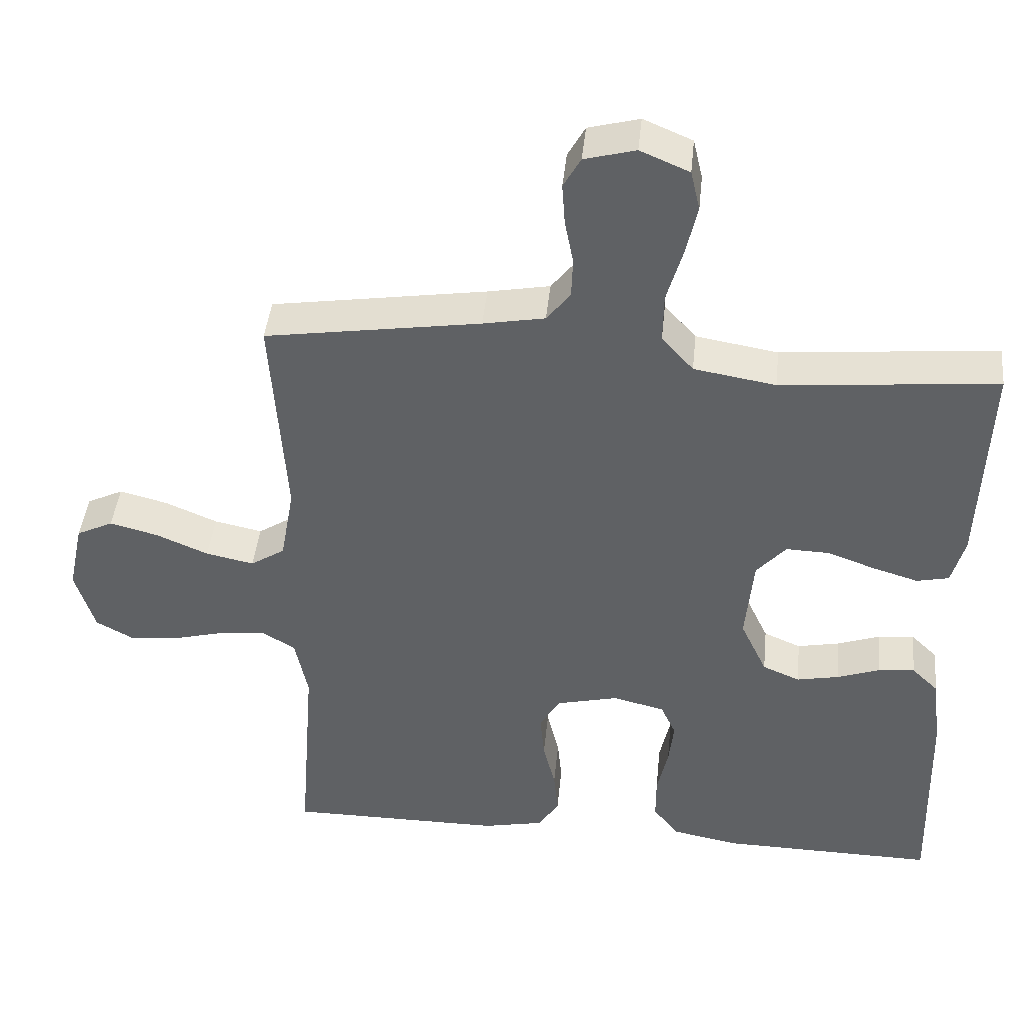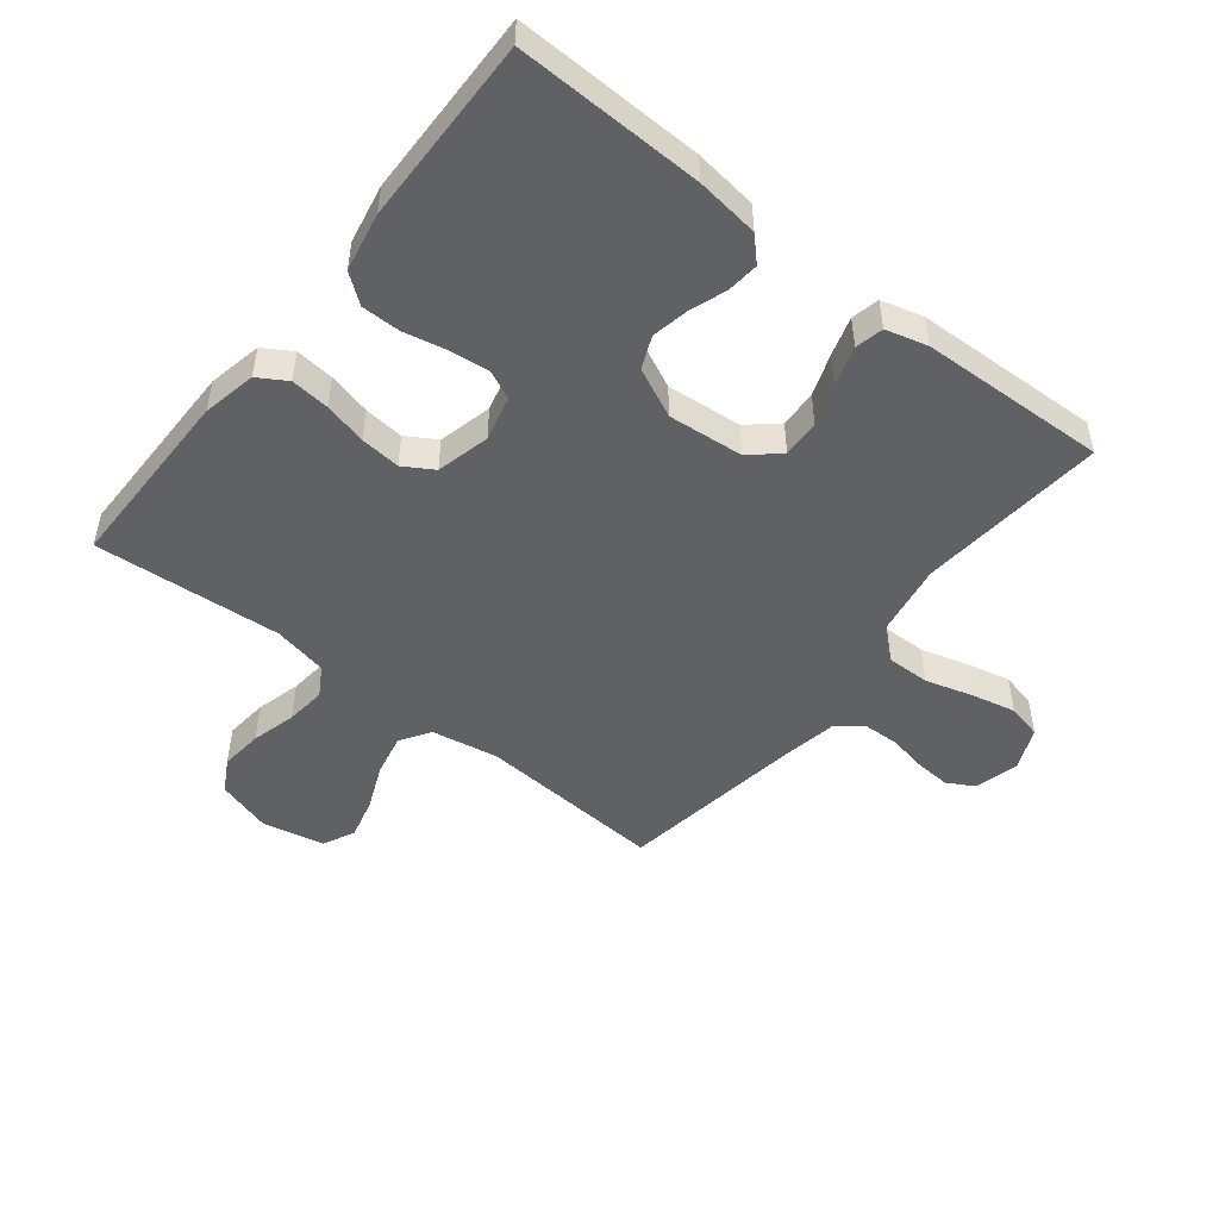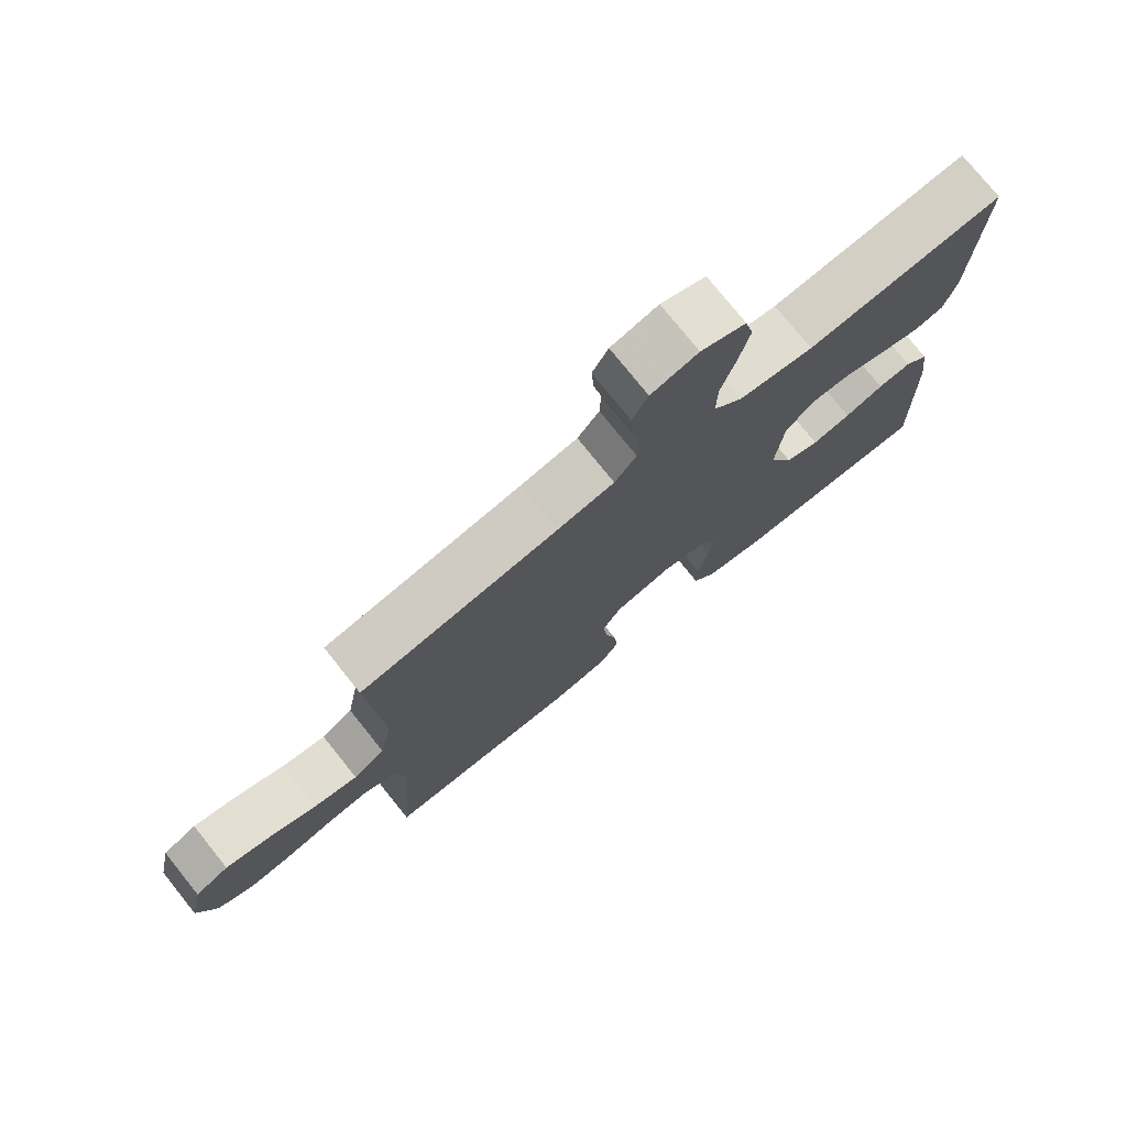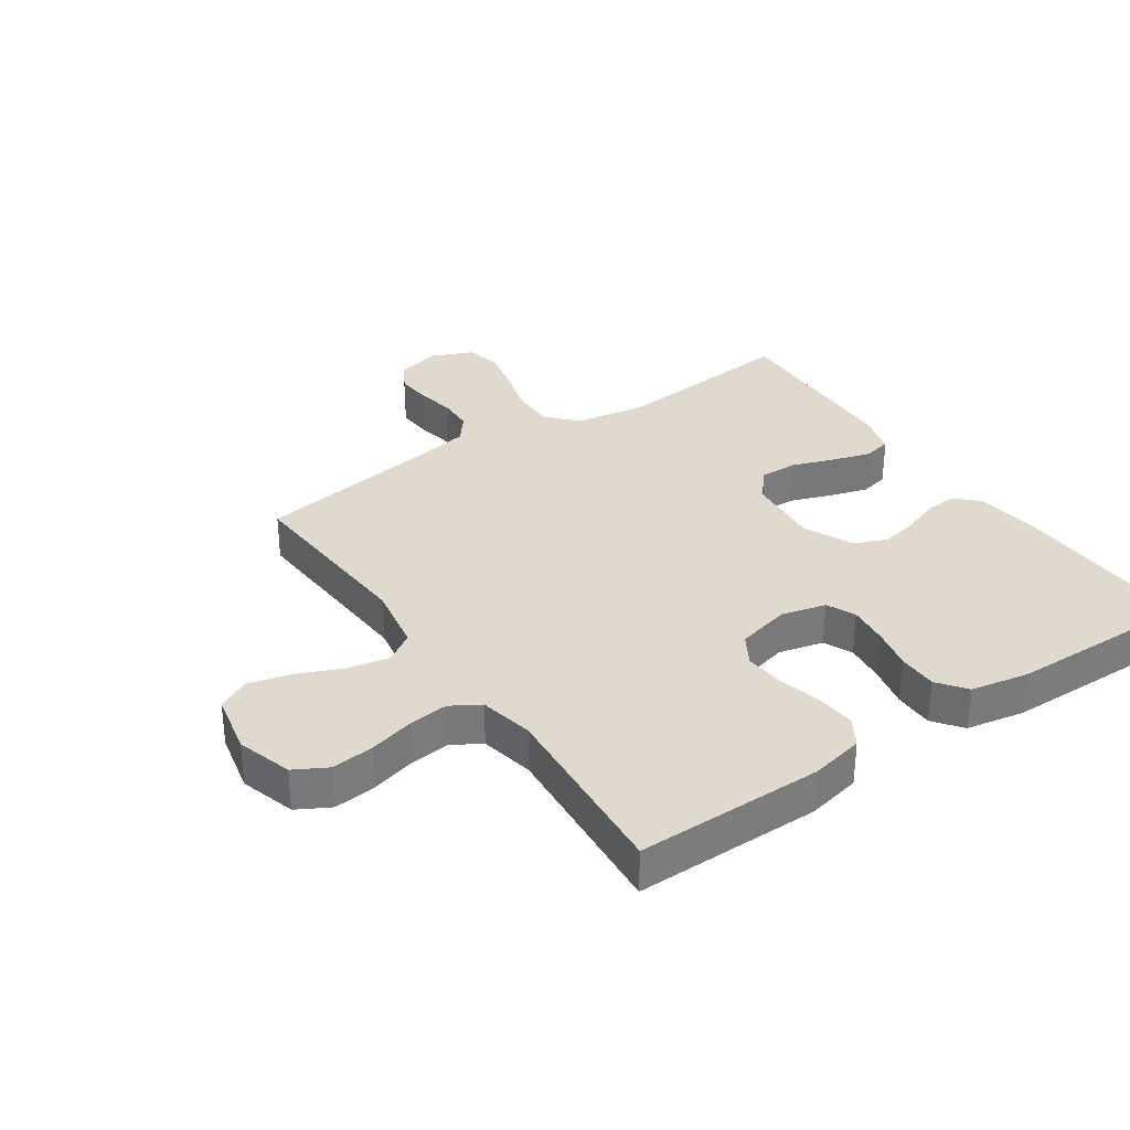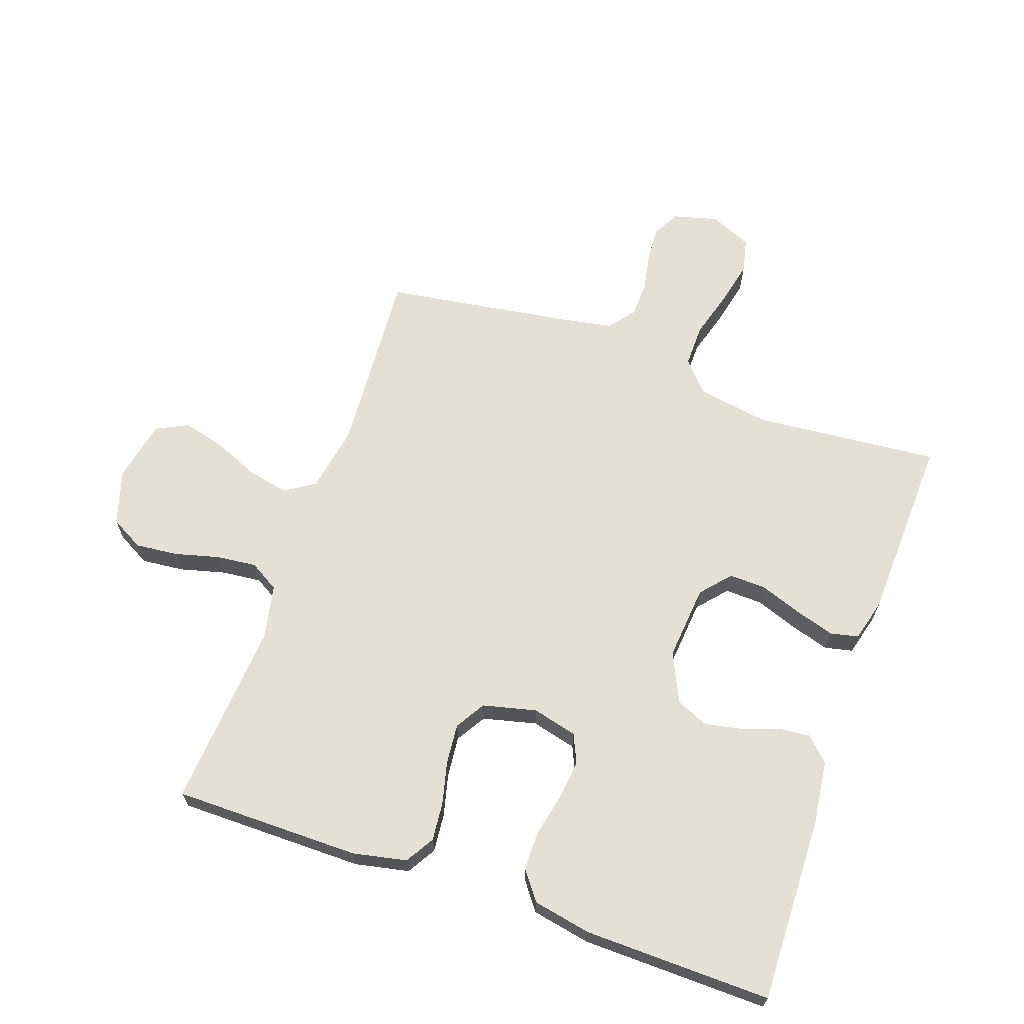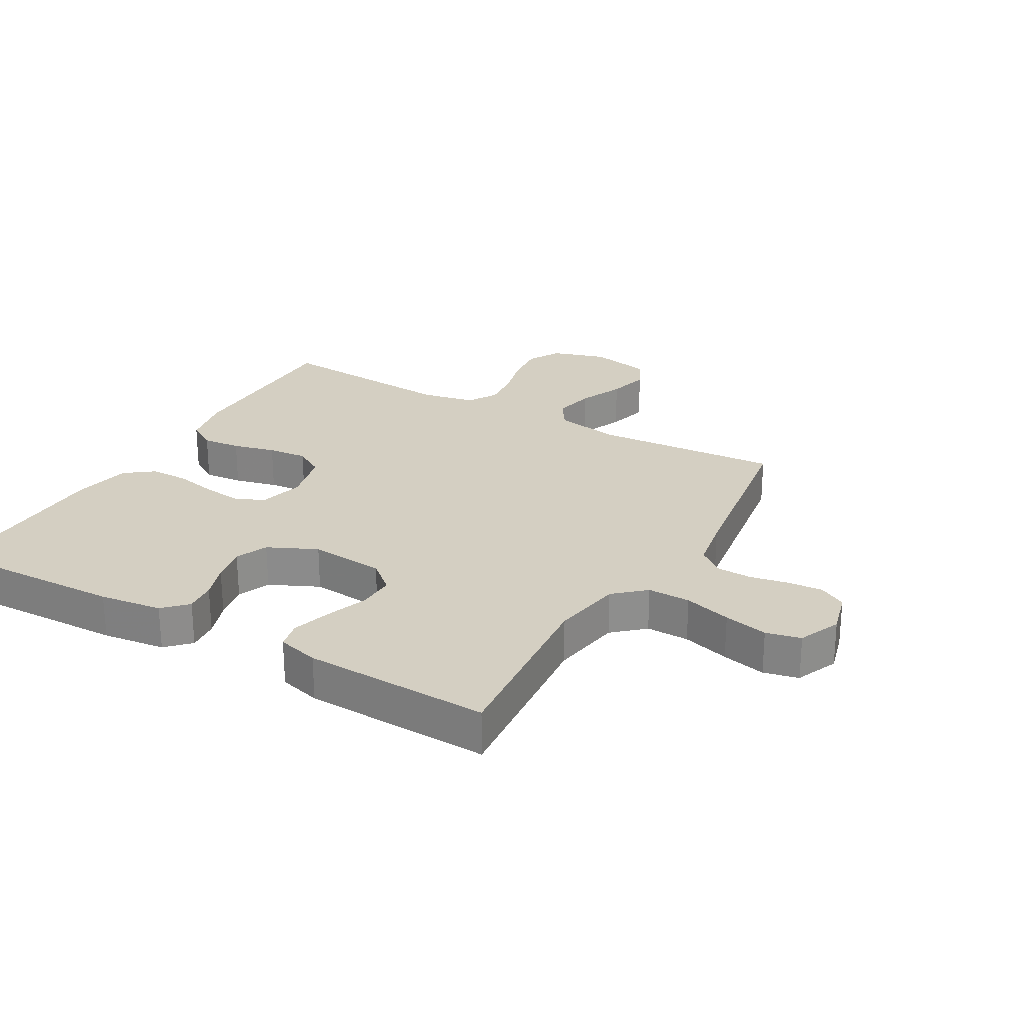
<metadata>
{"format":"obj","ext":"obj","renderer":"f3d","projection":"perspective","resolution":1024,"background":"white","views":[{"elev":43.1,"azim":-174.2,"up":"+Z"},{"elev":-49.3,"azim":-128.3,"up":"+Y"},{"elev":76.3,"azim":141.3,"up":"+Z"},{"elev":32.9,"azim":145.8,"up":"+Y"},{"elev":66.1,"azim":-160.6,"up":"+Y"},{"elev":25.5,"azim":-60.2,"up":"+Y"}]}
</metadata>
<code>
v -0.5 0.07 -0.5
v -0.492 0.07 -0.2
v -0.479 0.07 -0.099
v -0.442 0.07 -0.063
v -0.391 0.07 -0.068
v -0.332 0.07 -0.089
v -0.273 0.07 -0.101
v -0.221 0.07 -0.079
v -0.184 0.07 0
v -0.195 0.07 0.121
v -0.236 0.07 0.168
v -0.296 0.07 0.166
v -0.363 0.07 0.142
v -0.426 0.07 0.123
v -0.471 0.07 0.133
v -0.489 0.07 0.2
v -0.5 0.07 0.5
v -0.2 0.07 0.472
v -0.086 0.07 0.491
v -0.042 0.07 0.54
v -0.043 0.07 0.609
v -0.065 0.07 0.685
v -0.081 0.07 0.756
v -0.068 0.07 0.812
v 0 0.07 0.841
v 0.071 0.07 0.822
v 0.095 0.07 0.779
v 0.091 0.07 0.722
v 0.079 0.07 0.66
v 0.081 0.07 0.604
v 0.114 0.07 0.562
v 0.2 0.07 0.546
v 0.5 0.07 0.5
v 0.48 0.07 0.2
v 0.499 0.07 0.093
v 0.547 0.07 0.062
v 0.614 0.07 0.076
v 0.687 0.07 0.107
v 0.754 0.07 0.124
v 0.805 0.07 0.099
v 0.826 0.07 0
v 0.799 0.07 -0.089
v 0.746 0.07 -0.118
v 0.678 0.07 -0.111
v 0.606 0.07 -0.092
v 0.542 0.07 -0.085
v 0.495 0.07 -0.113
v 0.477 0.07 -0.2
v 0.5 0.07 -0.5
v 0.2 0.07 -0.5
v 0.114 0.07 -0.482
v 0.086 0.07 -0.436
v 0.092 0.07 -0.374
v 0.109 0.07 -0.305
v 0.115 0.07 -0.241
v 0.086 0.07 -0.193
v 0 0.07 -0.172
v -0.072 0.07 -0.19
v -0.093 0.07 -0.236
v -0.086 0.07 -0.299
v -0.071 0.07 -0.368
v -0.071 0.07 -0.431
v -0.106 0.07 -0.477
v -0.2 0.07 -0.495
v -0.5 0 -0.5
v -0.492 0 -0.2
v -0.479 0 -0.099
v -0.442 0 -0.063
v -0.391 0 -0.068
v -0.332 0 -0.089
v -0.273 0 -0.101
v -0.221 0 -0.079
v -0.184 0 0
v -0.195 0 0.121
v -0.236 0 0.168
v -0.296 0 0.166
v -0.363 0 0.142
v -0.426 0 0.123
v -0.471 0 0.133
v -0.489 0 0.2
v -0.5 0 0.5
v -0.2 0 0.472
v -0.086 0 0.491
v -0.042 0 0.54
v -0.043 0 0.609
v -0.065 0 0.685
v -0.081 0 0.756
v -0.068 0 0.812
v 0 0 0.841
v 0.071 0 0.822
v 0.095 0 0.779
v 0.091 0 0.722
v 0.079 0 0.66
v 0.081 0 0.604
v 0.114 0 0.562
v 0.2 0 0.546
v 0.5 0 0.5
v 0.48 0 0.2
v 0.499 0 0.093
v 0.547 0 0.062
v 0.614 0 0.076
v 0.687 0 0.107
v 0.754 0 0.124
v 0.805 0 0.099
v 0.826 0 0
v 0.799 0 -0.089
v 0.746 0 -0.118
v 0.678 0 -0.111
v 0.606 0 -0.092
v 0.542 0 -0.085
v 0.495 0 -0.113
v 0.477 0 -0.2
v 0.5 0 -0.5
v 0.2 0 -0.5
v 0.114 0 -0.482
v 0.086 0 -0.436
v 0.092 0 -0.374
v 0.109 0 -0.305
v 0.115 0 -0.241
v 0.086 0 -0.193
v 0 0 -0.172
v -0.072 0 -0.19
v -0.093 0 -0.236
v -0.086 0 -0.299
v -0.071 0 -0.368
v -0.071 0 -0.431
v -0.106 0 -0.477
v -0.2 0 -0.495
f 4 5 6
f 3 4 6
f 2 3 6
f 1 2 6
f 64 1 6
f 63 64 6
f 62 63 6
f 61 62 6
f 60 61 6
f 59 60 6 7
f 58 59 7 8
f 57 58 8 9
f 56 57 9 10
f 52 53 54
f 51 52 54
f 50 51 54
f 49 50 54
f 48 49 54
f 47 48 54 55
f 46 47 55 56
f 43 44 45
f 42 43 45
f 41 42 45
f 40 41 45
f 39 40 45
f 38 39 45
f 37 38 45
f 36 37 45 46
f 56 10 11
f 46 56 11
f 36 46 11
f 35 36 11
f 32 33 34
f 34 35 11
f 32 34 11
f 31 32 11
f 27 28 29
f 26 27 29
f 25 26 29
f 24 25 29
f 23 24 29
f 22 23 29
f 21 22 29
f 20 21 29 30
f 31 11 12
f 30 31 12
f 20 30 12
f 19 20 12
f 16 17 18
f 16 18 19
f 15 16 19
f 14 15 19
f 13 14 19
f 12 13 19
f 70 69 68
f 70 68 67
f 70 67 66
f 70 66 65
f 70 65 128
f 70 128 127
f 70 127 126
f 70 126 125
f 70 125 124
f 71 70 124 123
f 72 71 123 122
f 73 72 122 121
f 74 73 121 120
f 118 117 116
f 118 116 115
f 118 115 114
f 118 114 113
f 118 113 112
f 119 118 112 111
f 120 119 111 110
f 109 108 107
f 109 107 106
f 109 106 105
f 109 105 104
f 109 104 103
f 109 103 102
f 109 102 101
f 110 109 101 100
f 75 74 120
f 75 120 110
f 75 110 100
f 75 100 99
f 98 97 96
f 75 99 98
f 75 98 96
f 75 96 95
f 93 92 91
f 93 91 90
f 93 90 89
f 93 89 88
f 93 88 87
f 93 87 86
f 93 86 85
f 94 93 85 84
f 76 75 95
f 76 95 94
f 76 94 84
f 76 84 83
f 82 81 80
f 83 82 80
f 83 80 79
f 83 79 78
f 83 78 77
f 83 77 76
f 1 65 66 2
f 2 66 67 3
f 3 67 68 4
f 4 68 69 5
f 5 69 70 6
f 6 70 71 7
f 7 71 72 8
f 8 72 73 9
f 9 73 74 10
f 10 74 75 11
f 11 75 76 12
f 12 76 77 13
f 13 77 78 14
f 14 78 79 15
f 15 79 80 16
f 16 80 81 17
f 17 81 82 18
f 18 82 83 19
f 19 83 84 20
f 20 84 85 21
f 21 85 86 22
f 22 86 87 23
f 23 87 88 24
f 24 88 89 25
f 25 89 90 26
f 26 90 91 27
f 27 91 92 28
f 28 92 93 29
f 29 93 94 30
f 30 94 95 31
f 31 95 96 32
f 32 96 97 33
f 33 97 98 34
f 34 98 99 35
f 35 99 100 36
f 36 100 101 37
f 37 101 102 38
f 38 102 103 39
f 39 103 104 40
f 40 104 105 41
f 41 105 106 42
f 42 106 107 43
f 43 107 108 44
f 44 108 109 45
f 45 109 110 46
f 46 110 111 47
f 47 111 112 48
f 48 112 113 49
f 49 113 114 50
f 50 114 115 51
f 51 115 116 52
f 52 116 117 53
f 53 117 118 54
f 54 118 119 55
f 55 119 120 56
f 56 120 121 57
f 57 121 122 58
f 58 122 123 59
f 59 123 124 60
f 60 124 125 61
f 61 125 126 62
f 62 126 127 63
f 63 127 128 64
f 64 128 65 1

</code>
